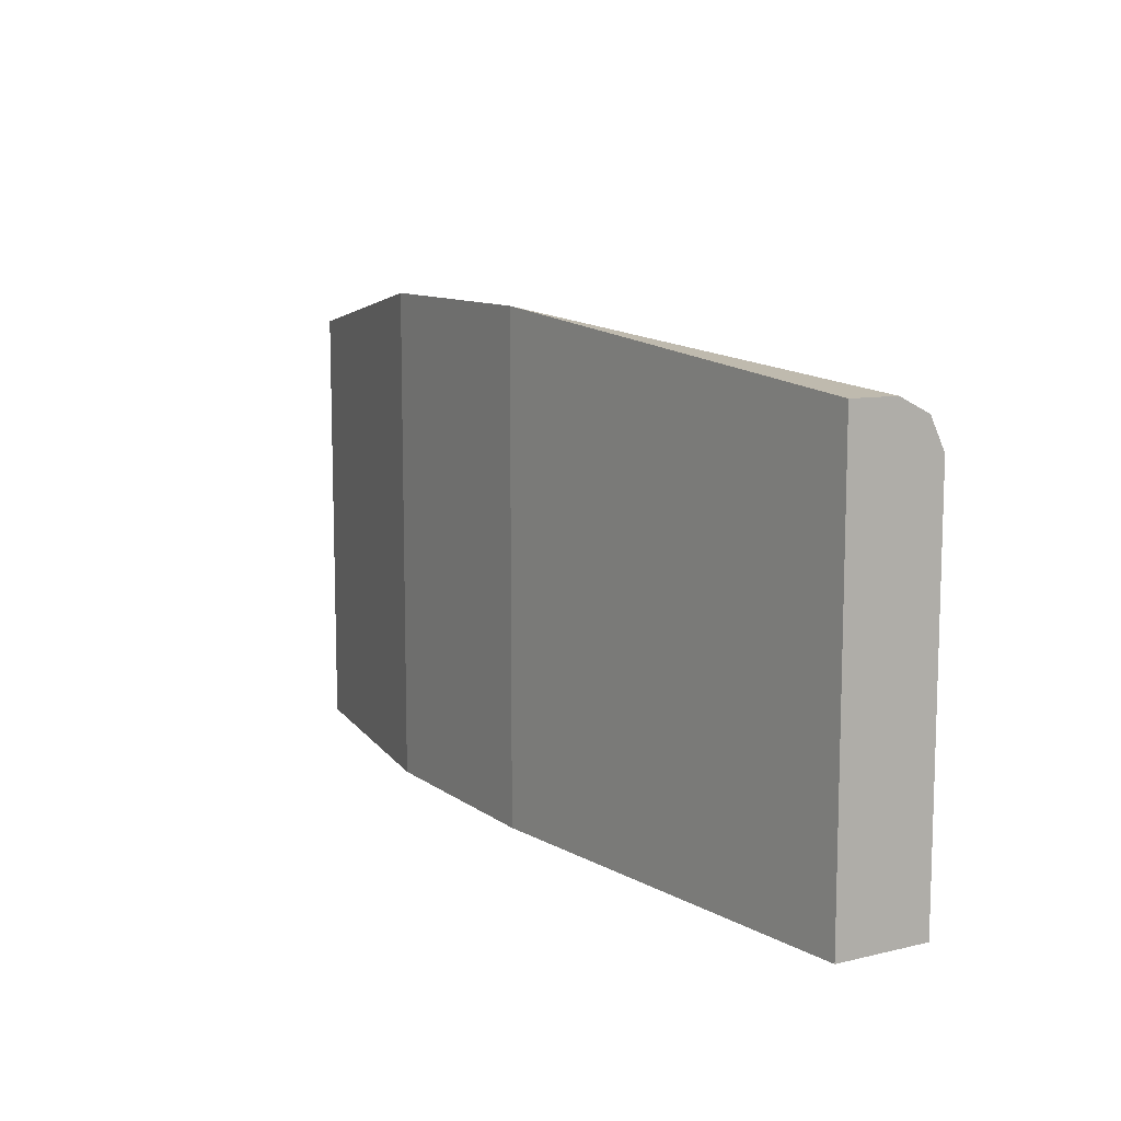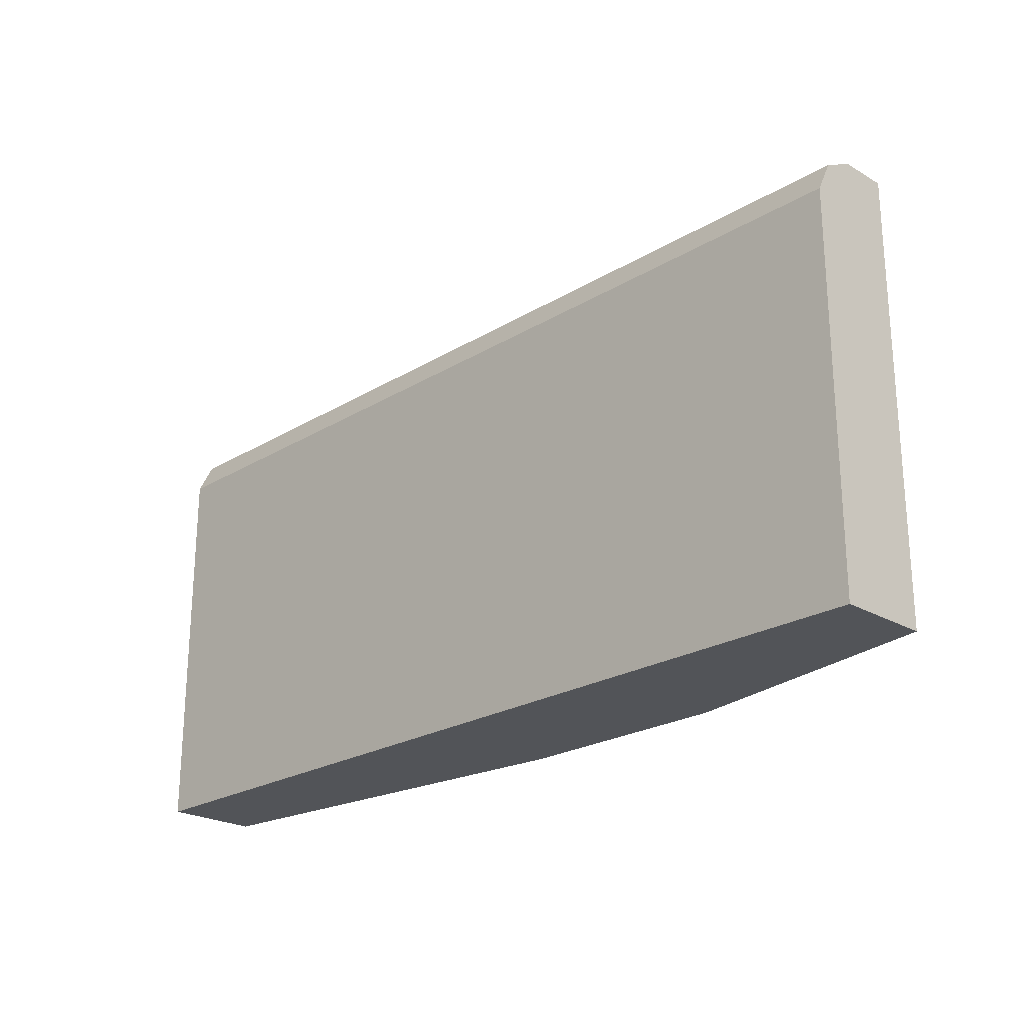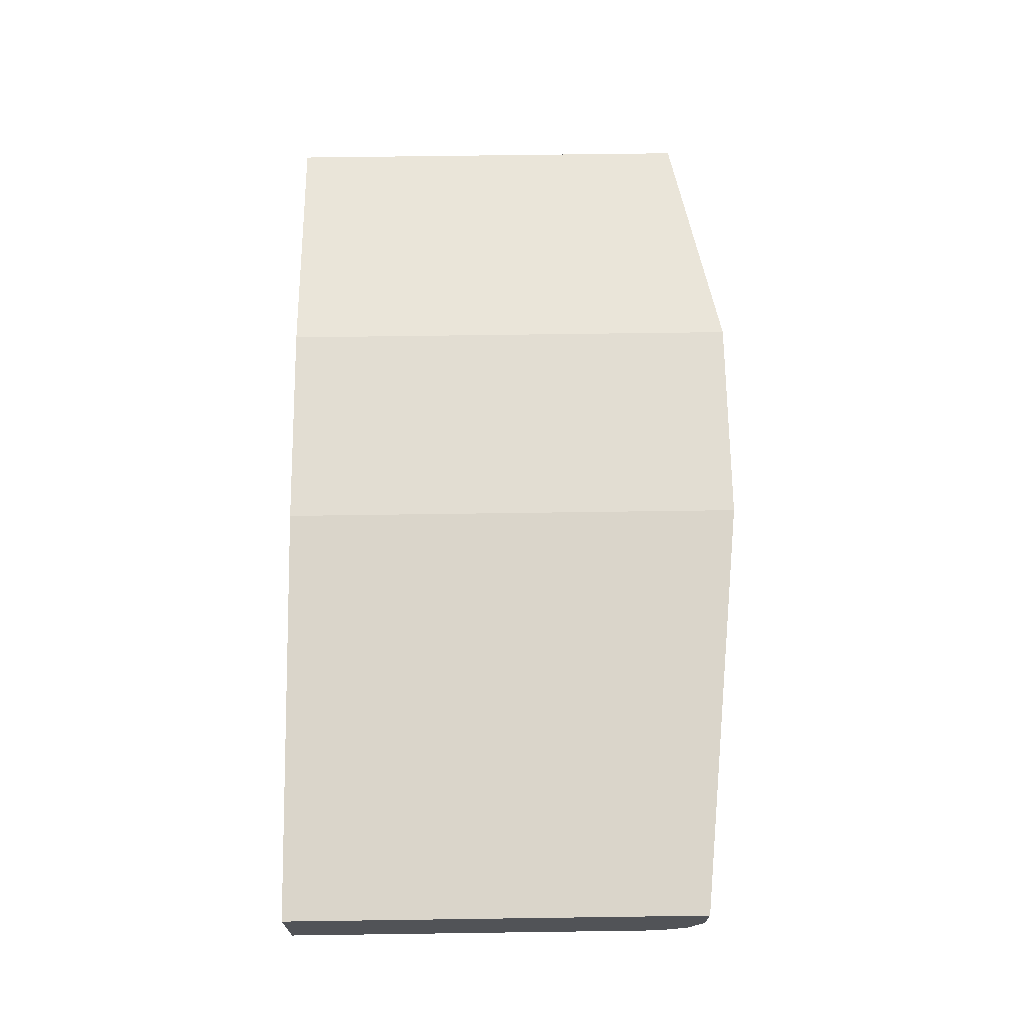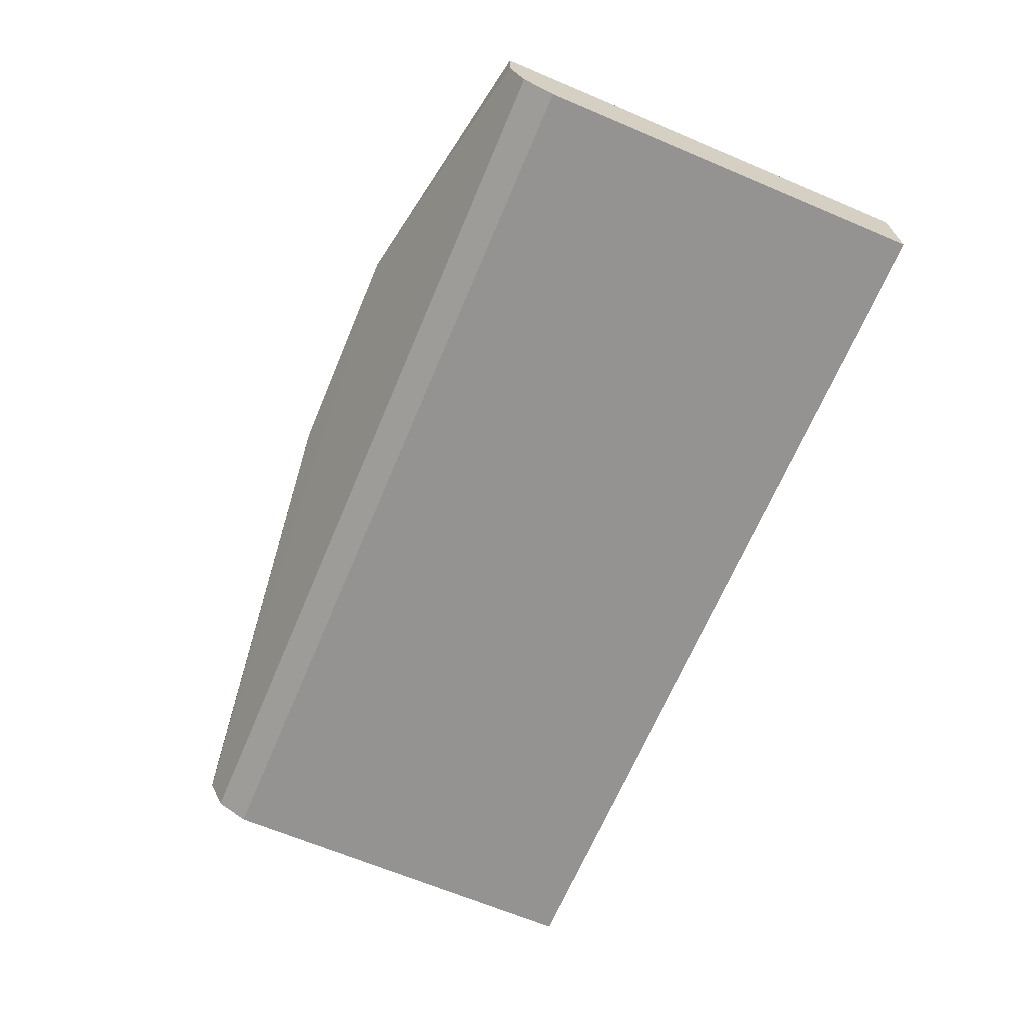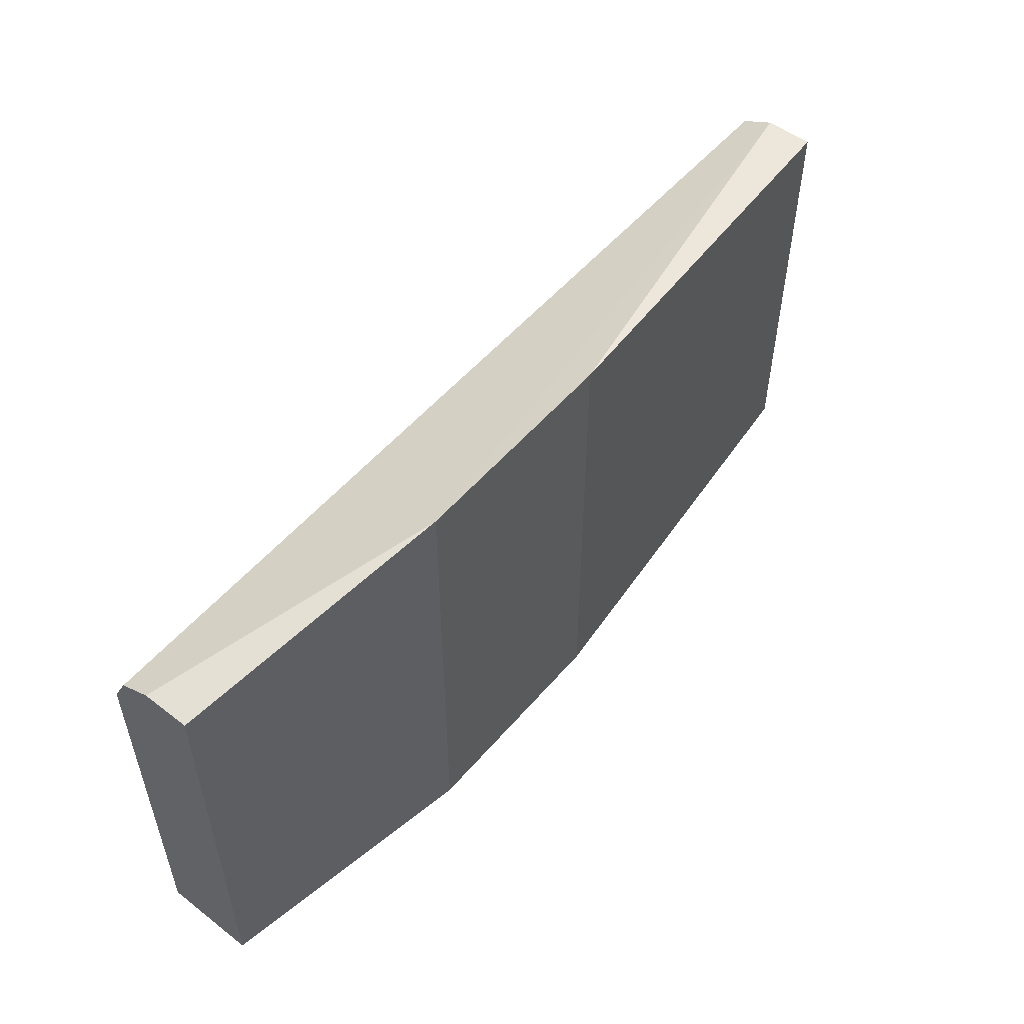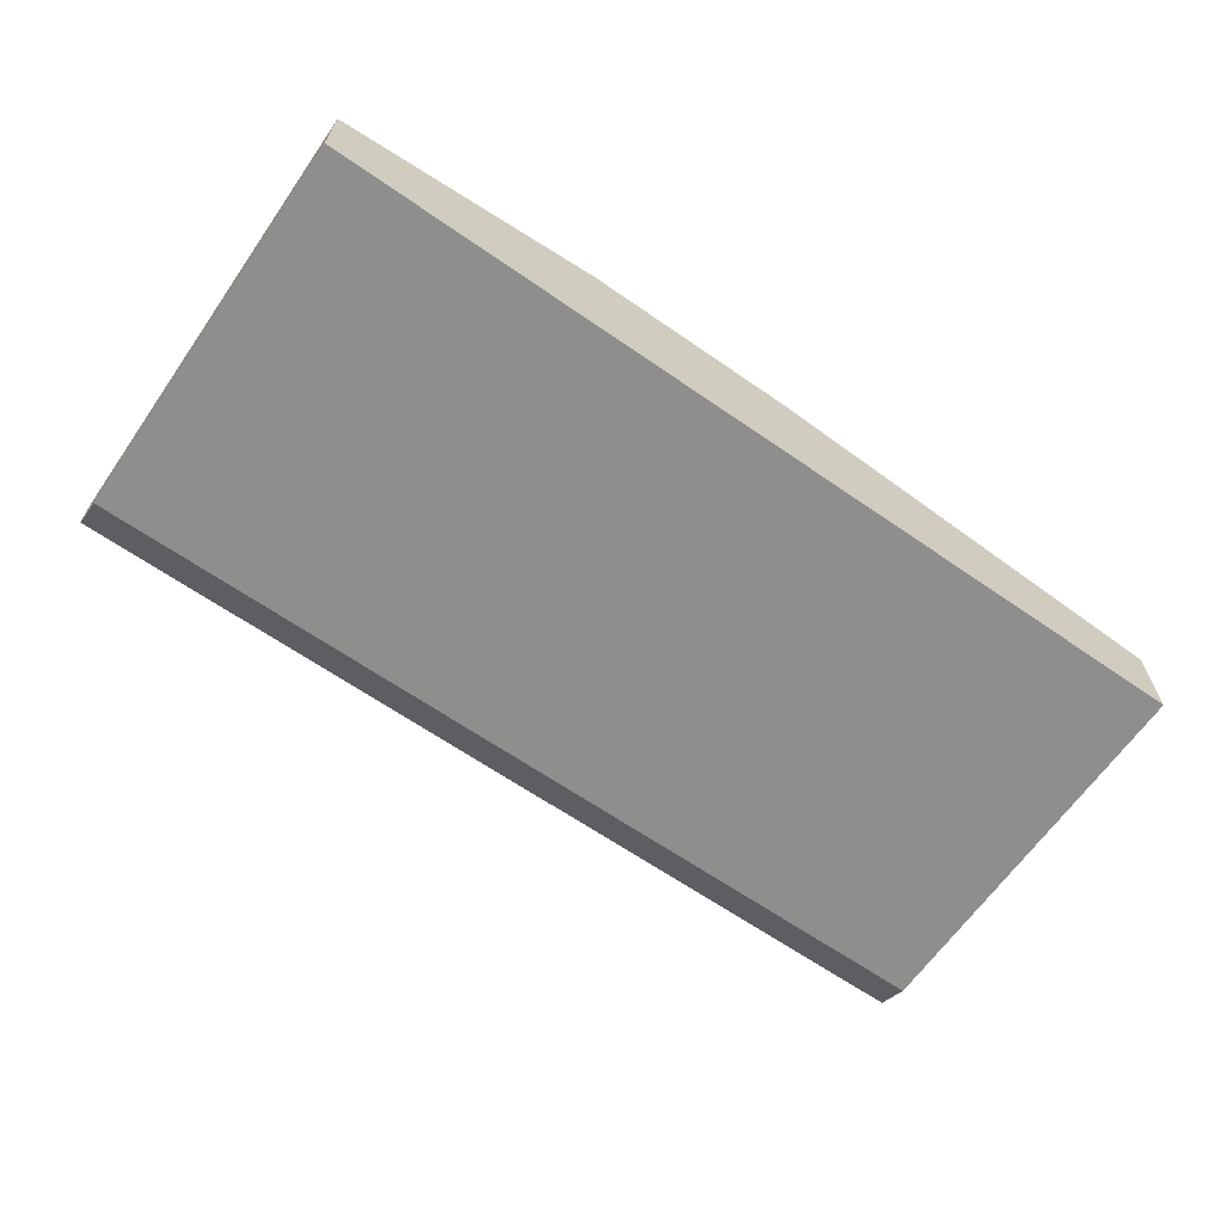
<metadata>
{"format":"obj","ext":"obj","renderer":"f3d","projection":"perspective","resolution":1024,"background":"white","views":[{"elev":10.5,"azim":-120.6,"up":"+Z"},{"elev":-23.3,"azim":45.5,"up":"+Z"},{"elev":68.2,"azim":-90.8,"up":"+Y"},{"elev":-66.8,"azim":67.1,"up":"+Y"},{"elev":53.4,"azim":129.5,"up":"+Z"},{"elev":-64.8,"azim":145.1,"up":"+Y"}]}
</metadata>
<code>
v -0.2373 -0.207 0.2691
v -0.2373 -0.1857 0.07384
v -0.2373 -0.2277 0.07384
v 0.05102 -0.1657 0.07384
v -0.04613 -0.1657 0.07384
v 0.05102 -0.1657 0.2896
v -0.04611 -0.1657 0.2895
v -0.2373 -0.1857 0.2694
v 0.1709 -0.207 0.2691
v 0.1709 -0.1864 0.2691
v 0.1709 -0.1864 0.07384
v 0.1709 -0.2277 0.07384
v 0.1709 -0.2277 0.2484
v -0.2373 -0.2277 0.2484
v -0.2373 -0.2208 0.2622
v 0.1709 -0.2208 0.2622
f 16 15 13
f 10 9 12
f 13 14 12
f 13 15 14
f 16 9 15
f 12 3 4
f 15 9 1
f 15 1 14
f 14 1 3
f 12 14 3
f 11 10 12
f 16 13 9
f 11 12 4
f 13 12 9
f 10 4 6
f 2 3 1
f 2 4 3
f 5 4 2
f 7 6 5
f 7 1 6
f 7 8 1
f 5 6 4
f 5 2 8
f 8 2 1
f 11 4 10
f 6 1 9
f 10 6 9
f 7 5 8

</code>
